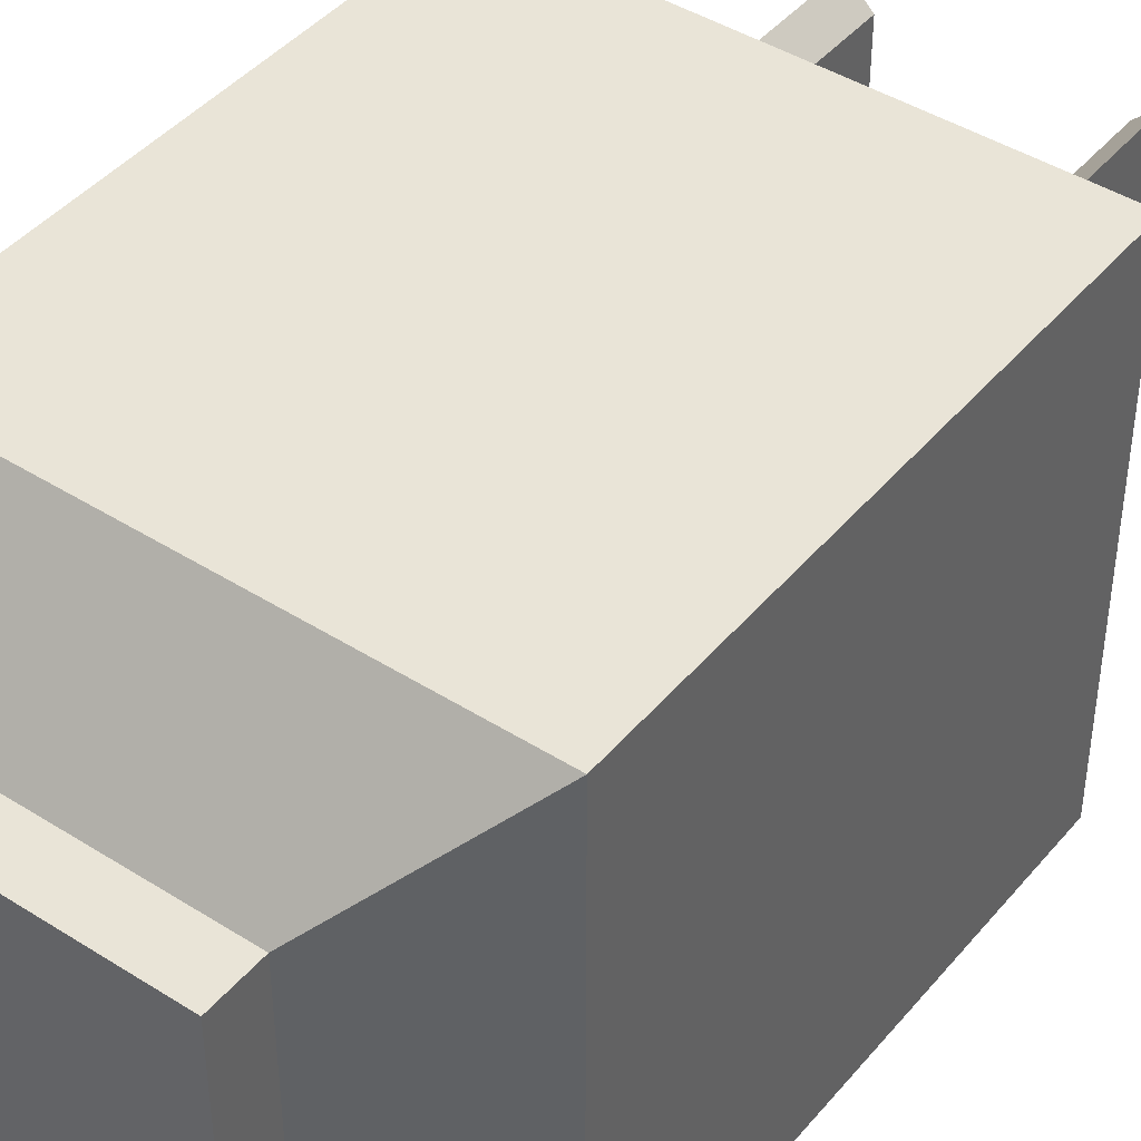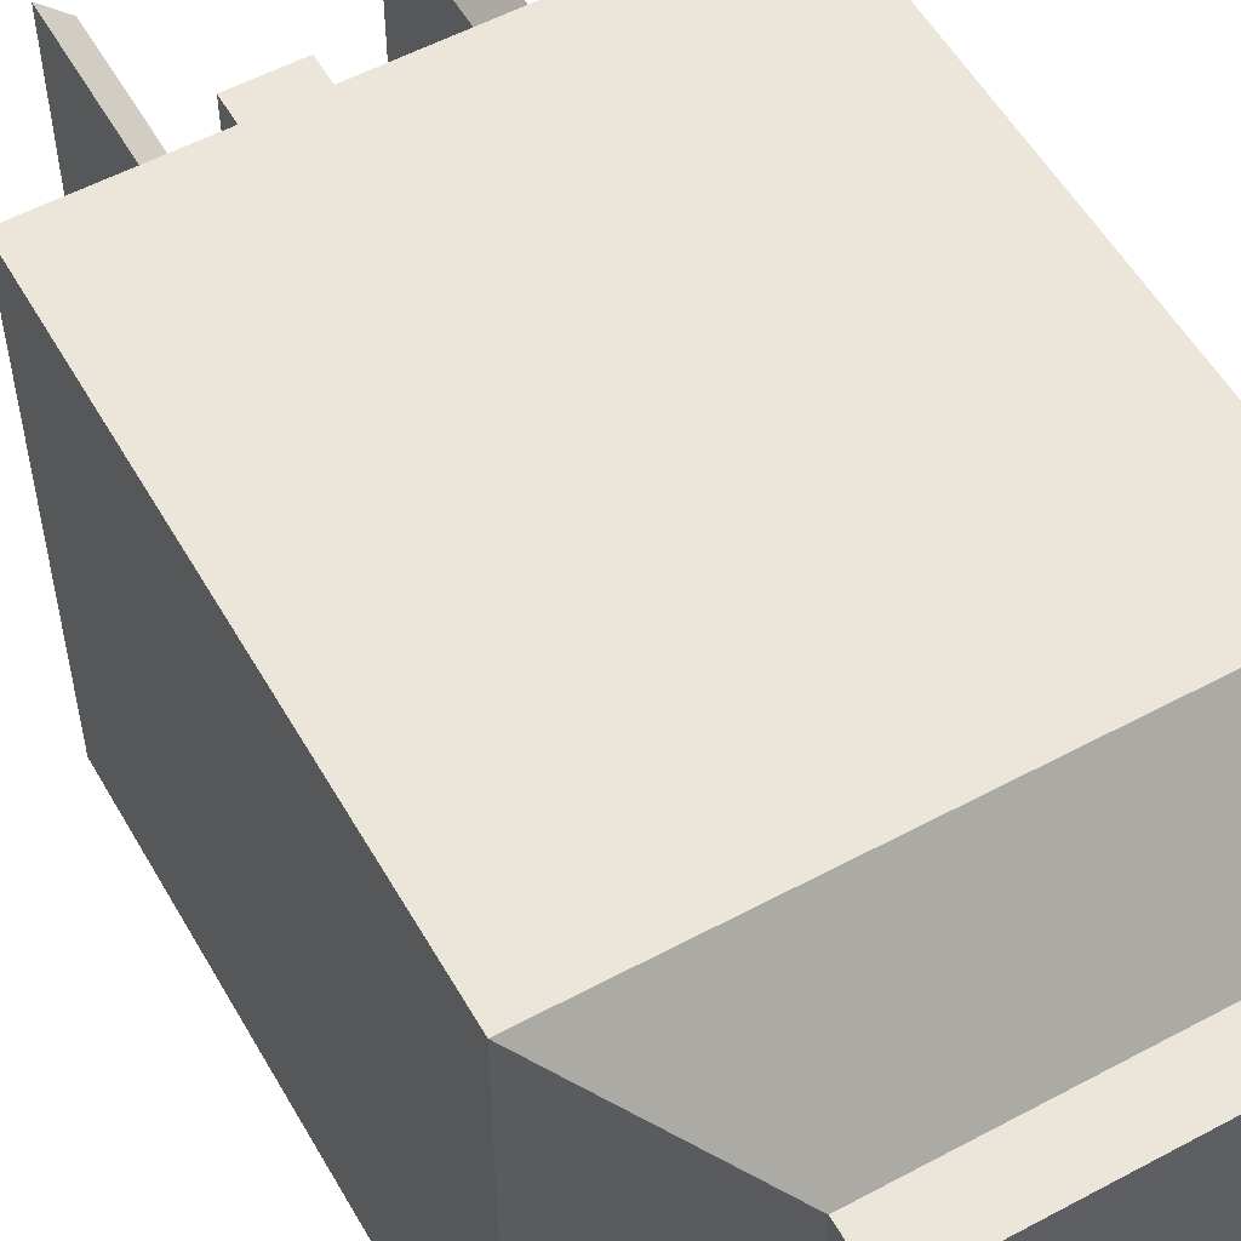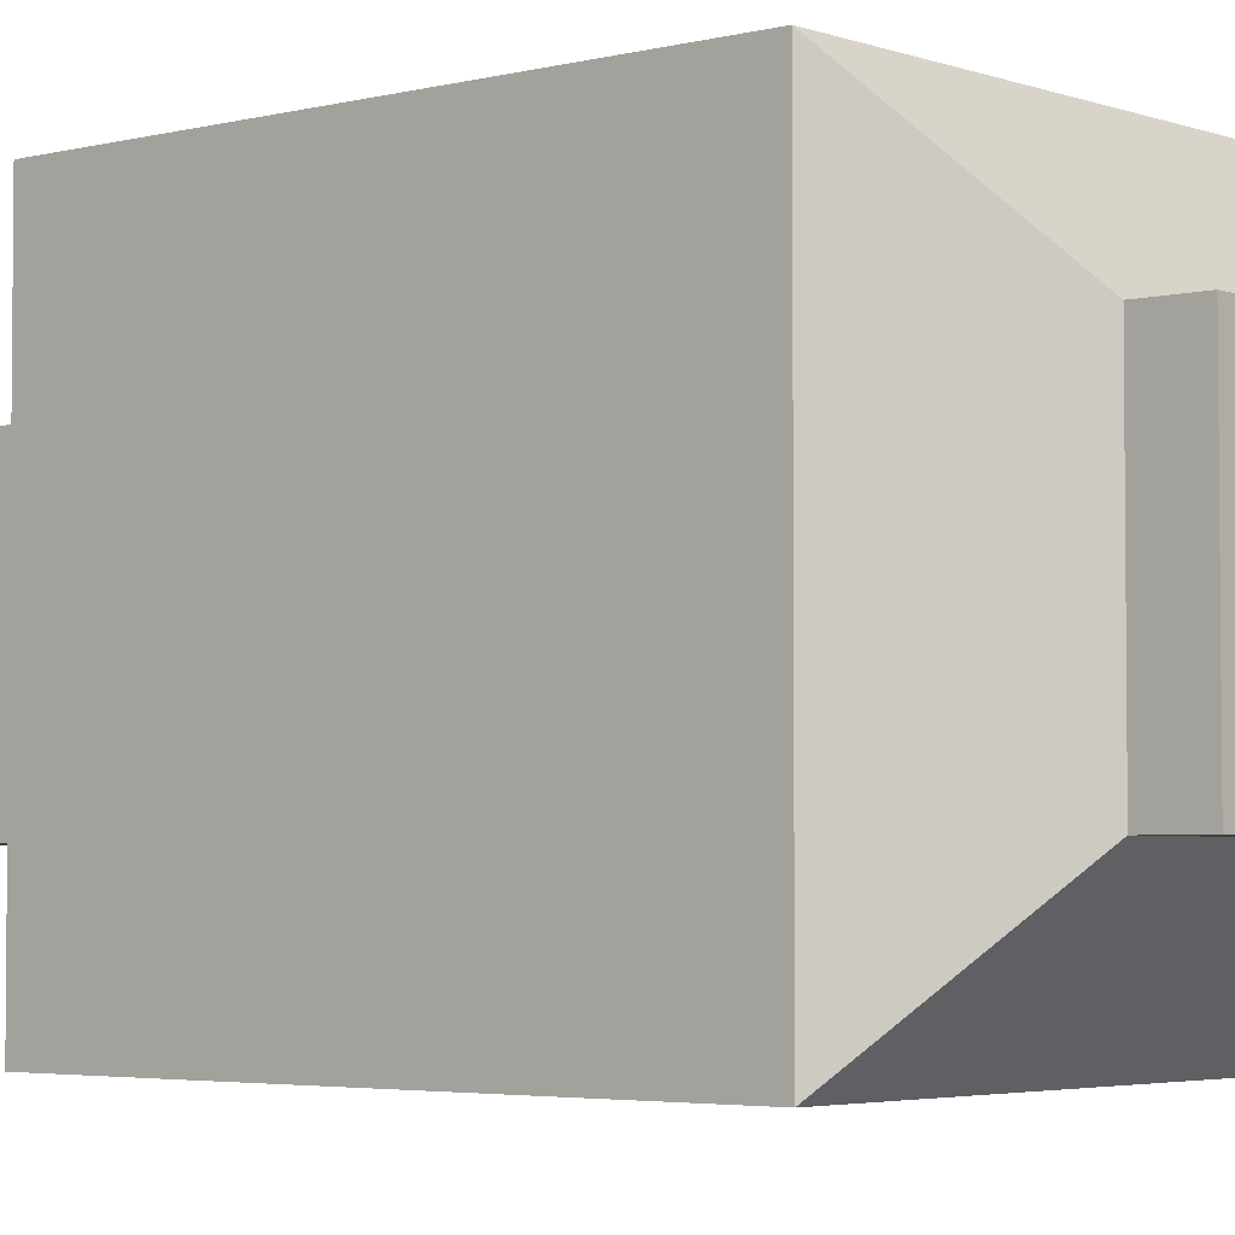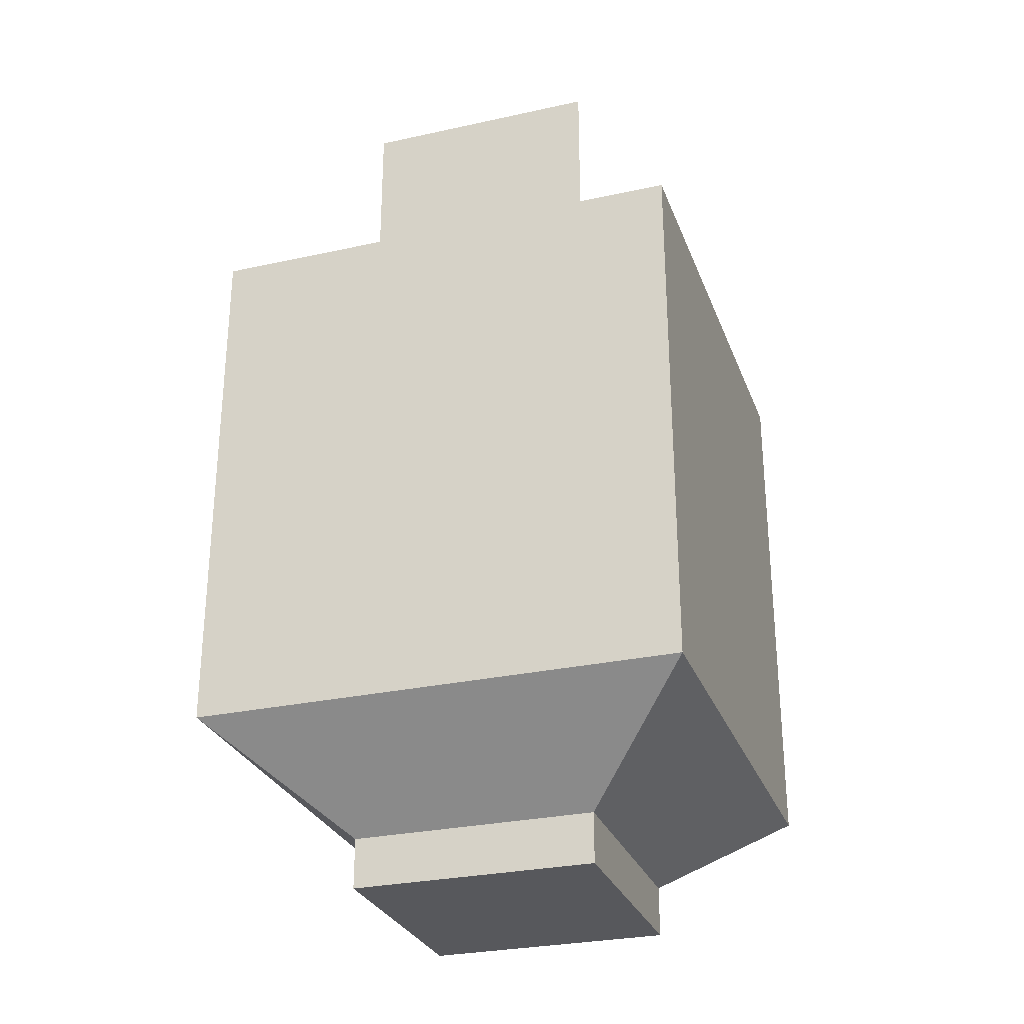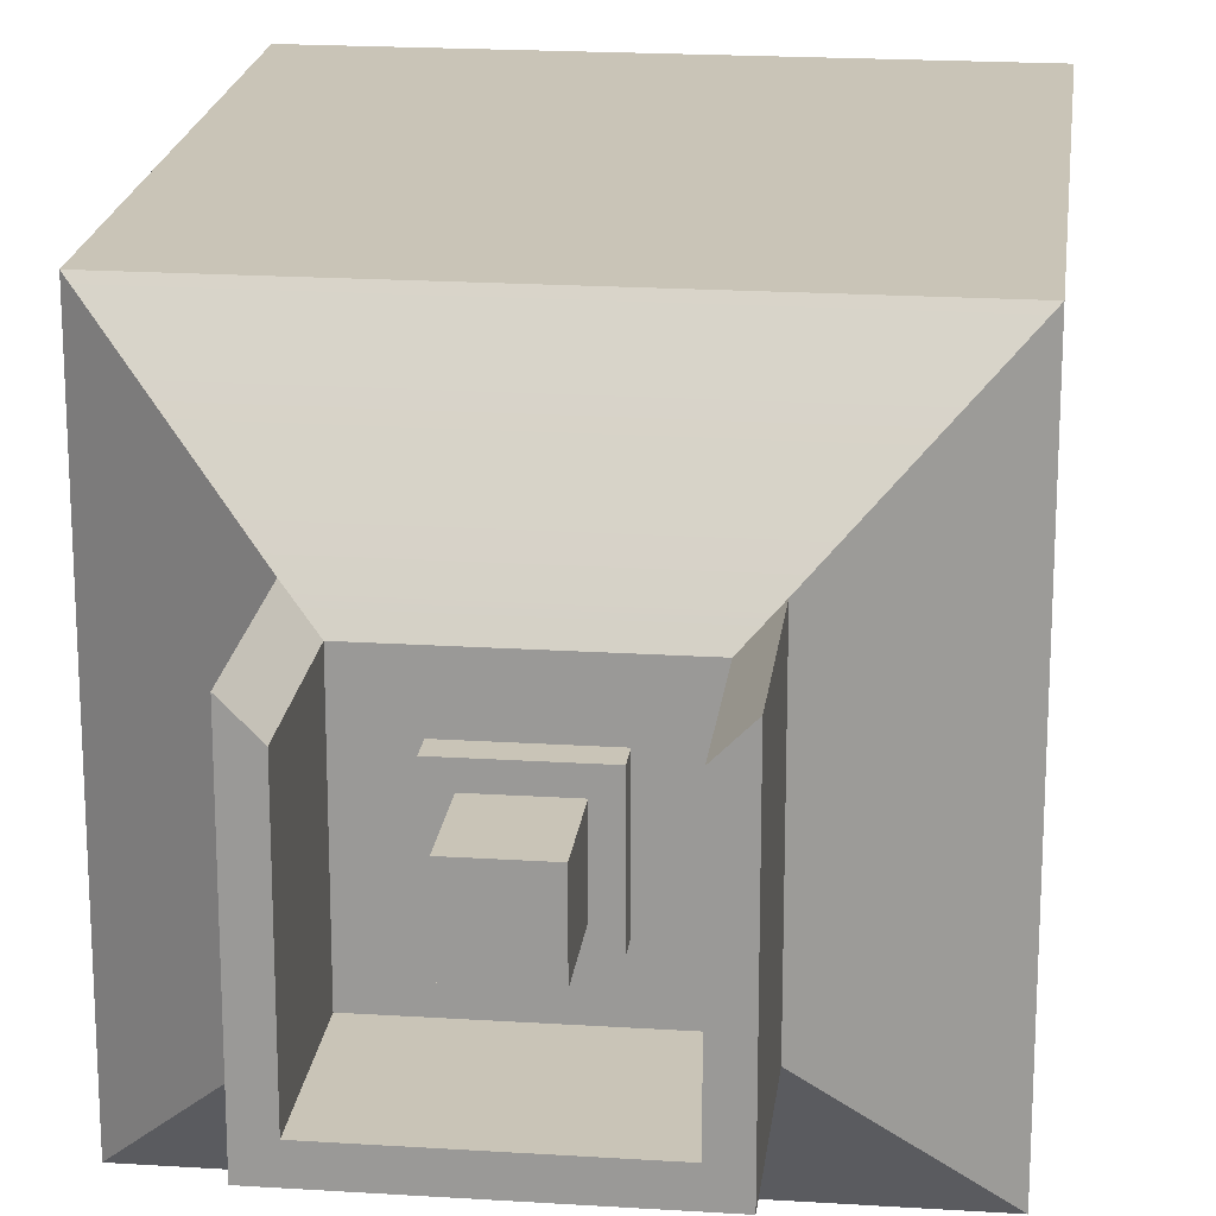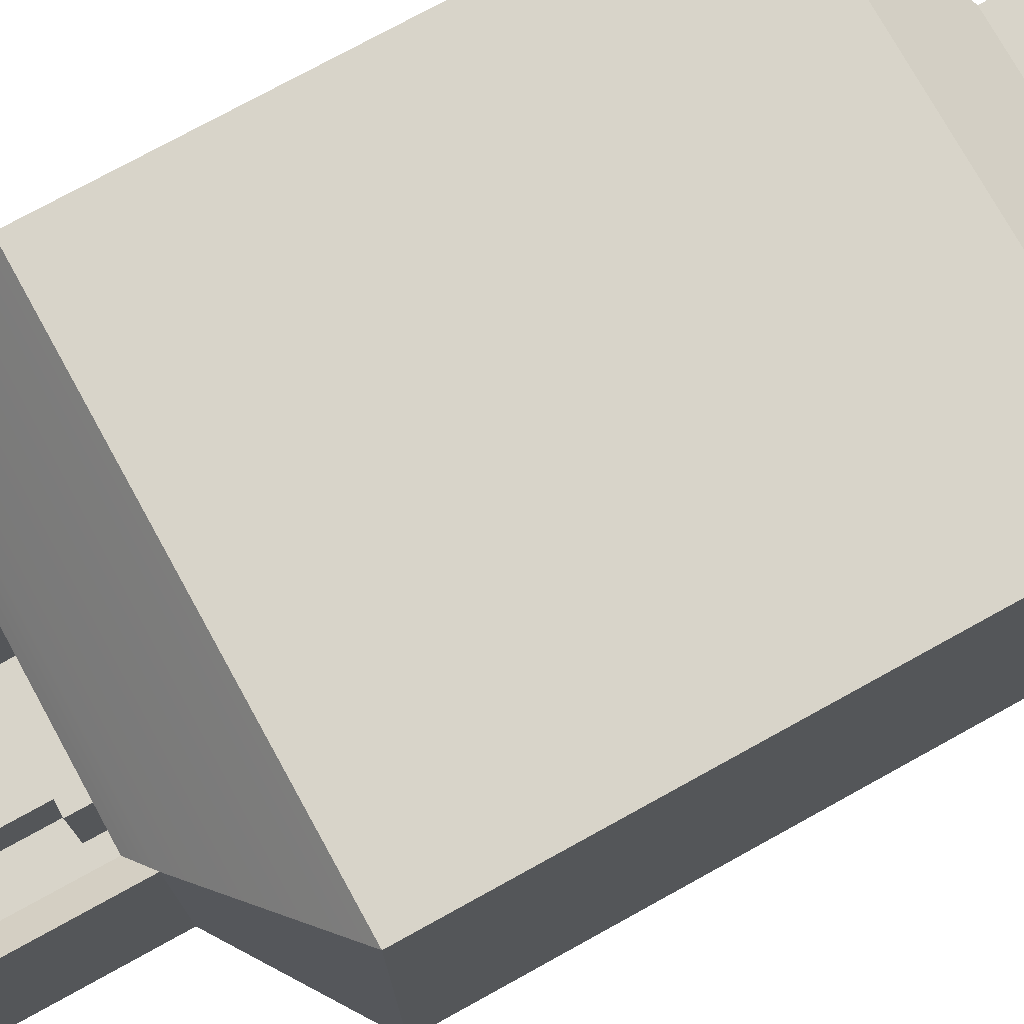
<metadata>
{"format":"obj","ext":"obj","renderer":"f3d","projection":"perspective","resolution":1024,"background":"white","views":[{"elev":43.4,"azim":36.8,"up":"+Z"},{"elev":55.2,"azim":-29.5,"up":"+Z"},{"elev":-3.7,"azim":-49.4,"up":"+Z"},{"elev":-28.6,"azim":-71.7,"up":"+Y"},{"elev":19.9,"azim":-173.3,"up":"+Z"},{"elev":75.3,"azim":-118.9,"up":"+Z"}]}
</metadata>
<code>
v -0.03573 1.005 0.03572
v -0.03573 1.005 -0.03572
v 0.0357 1.005 -0.03572
v 0.0357 1.005 0.03572
v -0.05586 0.8949 0.05592
v -0.05586 0.8949 -0.05583
v -0.05586 0.9198 -0.05583
v -0.05586 0.9198 0.05592
v -0.05586 0.8949 -0.05583
v 0.05586 0.8949 -0.05583
v 0.05586 0.9198 -0.05583
v -0.05586 0.9198 -0.05583
v 0.05586 0.8949 -0.05583
v 0.05586 0.8949 0.05592
v 0.05586 0.9198 0.05592
v 0.05586 0.9198 -0.05583
v 0.05586 0.8949 0.05592
v -0.05586 0.8949 0.05592
v -0.05586 0.9198 0.05592
v 0.05586 0.9198 0.05592
v -0.03573 0.9198 0.03572
v -0.03573 0.9198 -0.03572
v -0.03573 1.005 -0.03572
v -0.03573 1.005 0.03572
v -0.03573 0.9198 -0.03572
v 0.0357 0.9198 -0.03572
v 0.0357 1.005 -0.03572
v -0.03573 1.005 -0.03572
v 0.0357 0.9198 -0.03572
v 0.0357 0.9198 0.03572
v 0.0357 1.005 0.03572
v 0.0357 1.005 -0.03572
v 0.0357 0.9198 0.03572
v -0.03573 0.9198 0.03572
v -0.03573 1.005 0.03572
v 0.0357 1.005 0.03572
v -0.2766 0.1698 0.2767
v -0.2766 0.7725 0.2767
v -0.2766 0.7725 -0.2767
v -0.2766 0.1698 -0.2767
v -0.03573 1.005 0.03572
v 0.0357 1.005 0.03572
v 0.0357 1.005 -0.03572
v -0.03573 1.005 -0.03572
v 0.2766 0.7725 0.2767
v 0.2766 0.1698 0.2767
v 0.2766 0.1698 -0.2767
v 0.2766 0.7725 -0.2767
v 0.1389 0.002504 0.139
v -0.1389 0.002504 0.139
v -0.1389 0.002504 -0.1389
v 0.1389 0.002504 -0.1389
v -0.2766 0.1698 -0.2767
v -0.2766 0.7725 -0.2767
v 0.2766 0.7725 -0.2767
v 0.2766 0.1698 -0.2767
v 0.2766 0.1698 0.2767
v 0.1389 0.05965 0.139
v 0.1389 0.05965 -0.1389
v 0.2766 0.1698 -0.2767
v 0.2766 0.1698 -0.2767
v 0.1389 0.05965 -0.1389
v -0.1389 0.05965 -0.1389
v -0.2766 0.1698 -0.2767
v -0.2766 0.1698 -0.2767
v -0.1389 0.05965 -0.1389
v -0.1389 0.05965 0.139
v -0.2766 0.1698 0.2767
v -0.2766 0.1698 0.2767
v -0.1389 0.05965 0.139
v 0.1389 0.05965 0.139
v 0.2766 0.1698 0.2767
v 0.1389 0.05965 0.139
v 0.1389 0.002504 0.139
v 0.1389 0.002504 -0.1389
v 0.1389 0.05965 -0.1389
v 0.1389 0.05965 -0.1389
v 0.1389 0.002504 -0.1389
v -0.1389 0.002504 -0.1389
v -0.1389 0.05965 -0.1389
v -0.1389 0.05965 -0.1389
v -0.1389 0.002504 -0.1389
v -0.1389 0.002504 0.139
v -0.1389 0.05965 0.139
v -0.1389 0.05965 0.139
v -0.1389 0.002504 0.139
v 0.1389 0.002504 0.139
v 0.1389 0.05965 0.139
v -0.2766 0.7725 0.2767
v -0.1377 0.8761 0.1377
v -0.1377 0.8761 -0.1377
v -0.2766 0.7725 -0.2767
v -0.2766 0.7725 -0.2767
v -0.1377 0.8761 -0.1377
v 0.1377 0.8761 -0.1377
v 0.2766 0.7725 -0.2767
v 0.2766 0.7725 -0.2767
v 0.1377 0.8761 -0.1377
v 0.1377 0.8761 0.1377
v 0.2766 0.7725 0.2767
v 0.2766 0.7725 0.2767
v 0.1377 0.8761 0.1377
v -0.1377 0.8761 0.1377
v -0.2766 0.7725 0.2767
v -0.1377 0.8761 0.1377
v -0.1377 1.047 0.1377
v -0.1377 1.047 -0.1377
v -0.1377 0.8761 -0.1377
v -0.1377 0.8761 -0.1377
v -0.1377 1.047 -0.1377
v 0.1377 1.047 -0.1377
v 0.1377 0.8761 -0.1377
v 0.1377 0.8761 -0.1377
v 0.1377 1.047 -0.1377
v 0.1377 1.047 0.1377
v 0.1377 0.8761 0.1377
v -0.1377 1.047 0.1377
v -0.1097 1.047 0.1097
v -0.1097 1.047 -0.1096
v -0.1377 1.047 -0.1377
v 0.1097 1.047 -0.1096
v 0.1377 1.047 -0.1377
v 0.1097 1.047 0.1097
v 0.1377 1.047 0.1377
v -0.1097 1.047 0.1097
v -0.1097 0.8949 0.1097
v -0.1097 0.8949 -0.1096
v -0.1097 1.047 -0.1096
v -0.1097 1.047 -0.1096
v -0.1097 0.8949 -0.1096
v 0.1097 0.8949 -0.1096
v 0.1097 1.047 -0.1096
v 0.1097 1.047 -0.1096
v 0.1097 0.8949 -0.1096
v 0.1097 0.8949 0.1097
v 0.1097 1.047 0.1097
v -0.05586 0.8949 0.05592
v -0.05586 0.9198 0.05592
v -0.05586 0.9198 -0.05583
v -0.05586 0.8949 -0.05583
v -0.05586 0.8949 -0.05583
v -0.05586 0.9198 -0.05583
v 0.05586 0.9198 -0.05583
v 0.05586 0.8949 -0.05583
v 0.05586 0.8949 -0.05583
v 0.05586 0.9198 -0.05583
v 0.05586 0.9198 0.05592
v 0.05586 0.8949 0.05592
v 0.05586 0.8949 0.05592
v 0.05586 0.9198 0.05592
v -0.05586 0.9198 0.05592
v -0.05586 0.8949 0.05592
v -0.1097 0.8949 0.1097
v -0.1377 0.8761 0.1377
v 0.1377 0.8761 0.1377
v 0.1097 0.8949 0.1097
v 0.1097 0.8949 0.1097
v 0.1377 0.8761 0.1377
v 0.1377 1.047 0.1377
v 0.1097 1.047 0.1097
v -0.1097 1.047 0.1097
v -0.1377 1.047 0.1377
v -0.1377 0.8761 0.1377
v -0.1097 0.8949 0.1097
v -0.03573 0.9198 0.03572
v -0.03573 1.005 0.03572
v -0.03573 1.005 -0.03572
v -0.03573 0.9198 -0.03572
v -0.03573 0.9198 -0.03572
v -0.03573 1.005 -0.03572
v 0.0357 1.005 -0.03572
v 0.0357 0.9198 -0.03572
v 0.0357 0.9198 -0.03572
v 0.0357 1.005 -0.03572
v 0.0357 1.005 0.03572
v 0.0357 0.9198 0.03572
v 0.0357 0.9198 0.03572
v 0.0357 1.005 0.03572
v -0.03573 1.005 0.03572
v -0.03573 0.9198 0.03572
v 0.1319 0.4701 0.2767
v -0.001078 0.603 0.2767
v -0.1319 0.4722 0.2767
v 0.001078 0.3393 0.2767
v -0.1696 0.4725 0.2767
v -0.001078 0.603 0.2767
v -0.001397 0.6408 0.2767
v -0.1319 0.4722 0.2767
v 0.1319 0.4701 0.2767
v 0.00138 0.3015 0.2767
v 0.1696 0.4698 0.2767
v 0.001078 0.3393 0.2767
v -0.2766 0.7725 0.2767
v -0.001397 0.6408 0.2767
v 0.2766 0.7725 0.2767
v -0.1696 0.4725 0.2767
v 0.1696 0.4698 0.2767
v -0.2766 0.1698 0.2767
v 0.2766 0.1698 0.2767
v 0.00138 0.3015 0.2767
v 0.05586 0.9198 -0.05583
v 0.0357 0.9198 0.03572
v 0.05586 0.9198 0.05592
v 0.0357 0.9198 -0.03572
v -0.03573 0.9198 0.03572
v -0.05586 0.9198 -0.05583
v -0.05586 0.9198 0.05592
v -0.03573 0.9198 -0.03572
v 0.1097 0.8949 -0.1096
v 0.05586 0.8949 0.05592
v 0.1097 0.8949 0.1097
v 0.05586 0.8949 -0.05583
v -0.05586 0.8949 0.05592
v -0.1097 0.8949 -0.1096
v -0.1097 0.8949 0.1097
v -0.05586 0.8949 -0.05583
v 0.05586 0.9198 -0.05583
v 0.05586 0.9198 0.05592
v 0.0357 0.9198 0.03572
v 0.0357 0.9198 -0.03572
v -0.03573 0.9198 0.03572
v -0.05586 0.9198 -0.05583
v -0.05586 0.9198 0.05592
v -0.03573 0.9198 -0.03572
f 2 3 1
f 3 4 1
f 6 7 5
f 7 8 5
f 10 11 9
f 11 12 9
f 14 15 13
f 15 16 13
f 18 19 17
f 19 20 17
f 22 23 21
f 23 24 21
f 26 27 25
f 27 28 25
f 30 31 29
f 31 32 29
f 34 35 33
f 35 36 33
f 38 39 37
f 39 40 37
f 42 43 41
f 43 44 41
f 46 47 45
f 47 48 45
f 50 51 49
f 51 52 49
f 54 55 53
f 55 56 53
f 58 59 57
f 59 60 57
f 62 63 61
f 63 64 61
f 66 67 65
f 67 68 65
f 70 71 69
f 71 72 69
f 74 75 73
f 75 76 73
f 78 79 77
f 79 80 77
f 82 83 81
f 83 84 81
f 86 87 85
f 87 88 85
f 90 91 89
f 91 92 89
f 94 95 93
f 95 96 93
f 98 99 97
f 99 100 97
f 102 103 101
f 103 104 101
f 106 107 105
f 107 108 105
f 110 111 109
f 111 112 109
f 114 115 113
f 115 116 113
f 118 119 117
f 119 120 117
f 119 121 120
f 121 122 120
f 121 123 122
f 123 124 122
f 126 127 125
f 127 128 125
f 130 131 129
f 131 132 129
f 134 135 133
f 135 136 133
f 138 139 137
f 139 140 137
f 142 143 141
f 143 144 141
f 146 147 145
f 147 148 145
f 150 151 149
f 151 152 149
f 154 155 153
f 155 156 153
f 158 159 157
f 159 160 157
f 162 163 161
f 163 164 161
f 166 167 165
f 167 168 165
f 170 171 169
f 171 172 169
f 174 175 173
f 175 176 173
f 178 179 177
f 179 180 177
f 182 183 181
f 183 184 181
f 186 187 185
f 188 186 185
f 186 189 187
f 188 185 190
f 189 191 187
f 192 188 190
f 189 192 191
f 192 190 191
f 194 195 193
f 196 194 193
f 194 197 195
f 196 193 198
f 197 199 195
f 200 196 198
f 197 200 199
f 200 198 199
f 202 203 201
f 204 202 201
f 202 205 203
f 204 201 206
f 205 207 203
f 208 204 206
f 205 208 207
f 208 206 207
f 210 211 209
f 212 210 209
f 210 213 211
f 212 209 214
f 213 215 211
f 216 212 214
f 213 216 215
f 216 214 215
f 218 219 217
f 219 220 217
f 221 219 218
f 217 220 222
f 223 221 218
f 220 224 222
f 222 224 223
f 224 221 223

</code>
